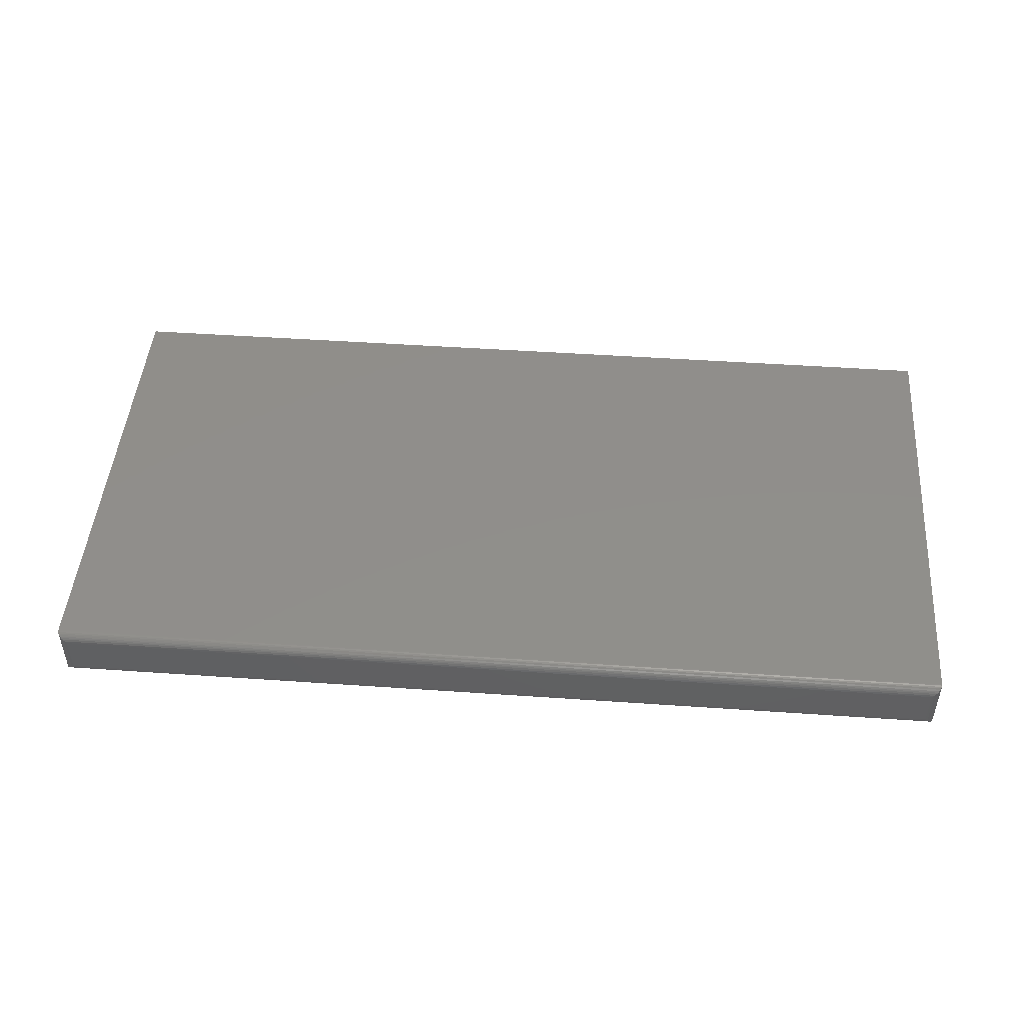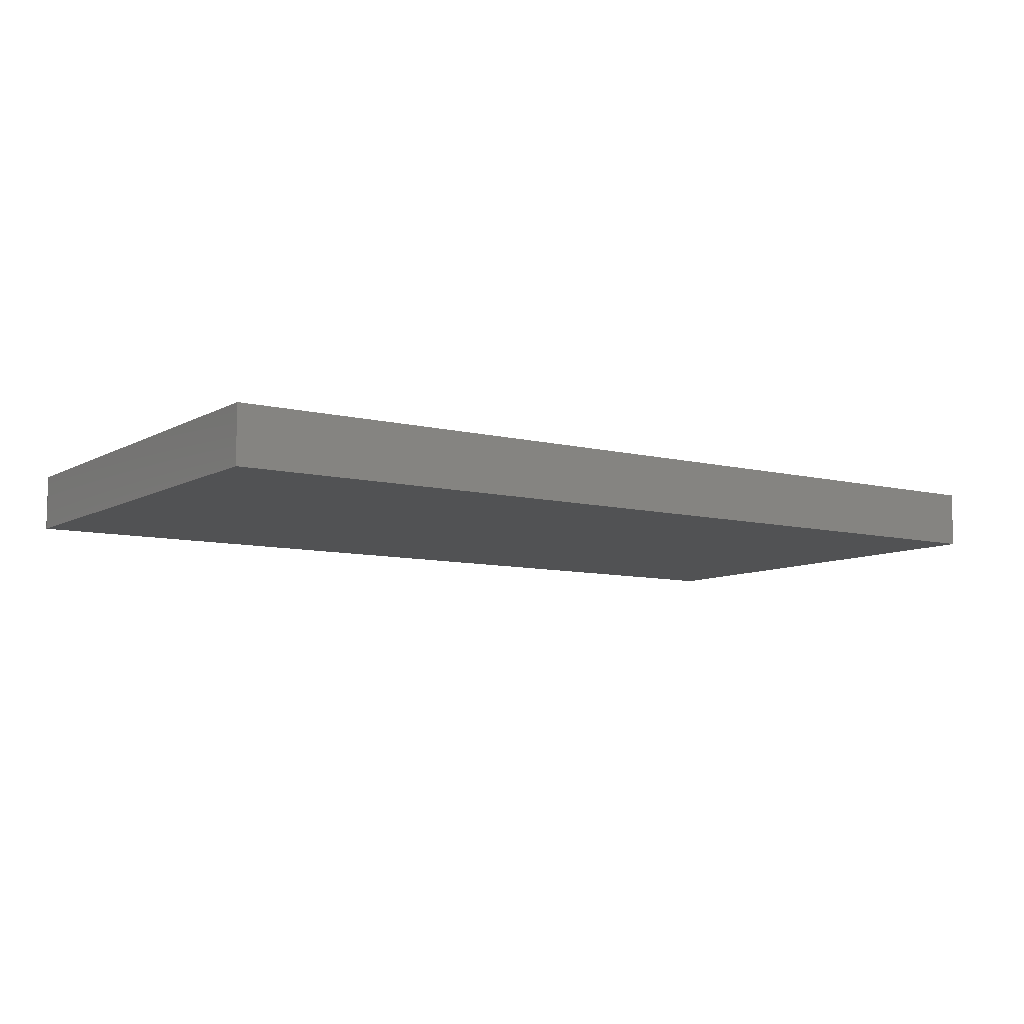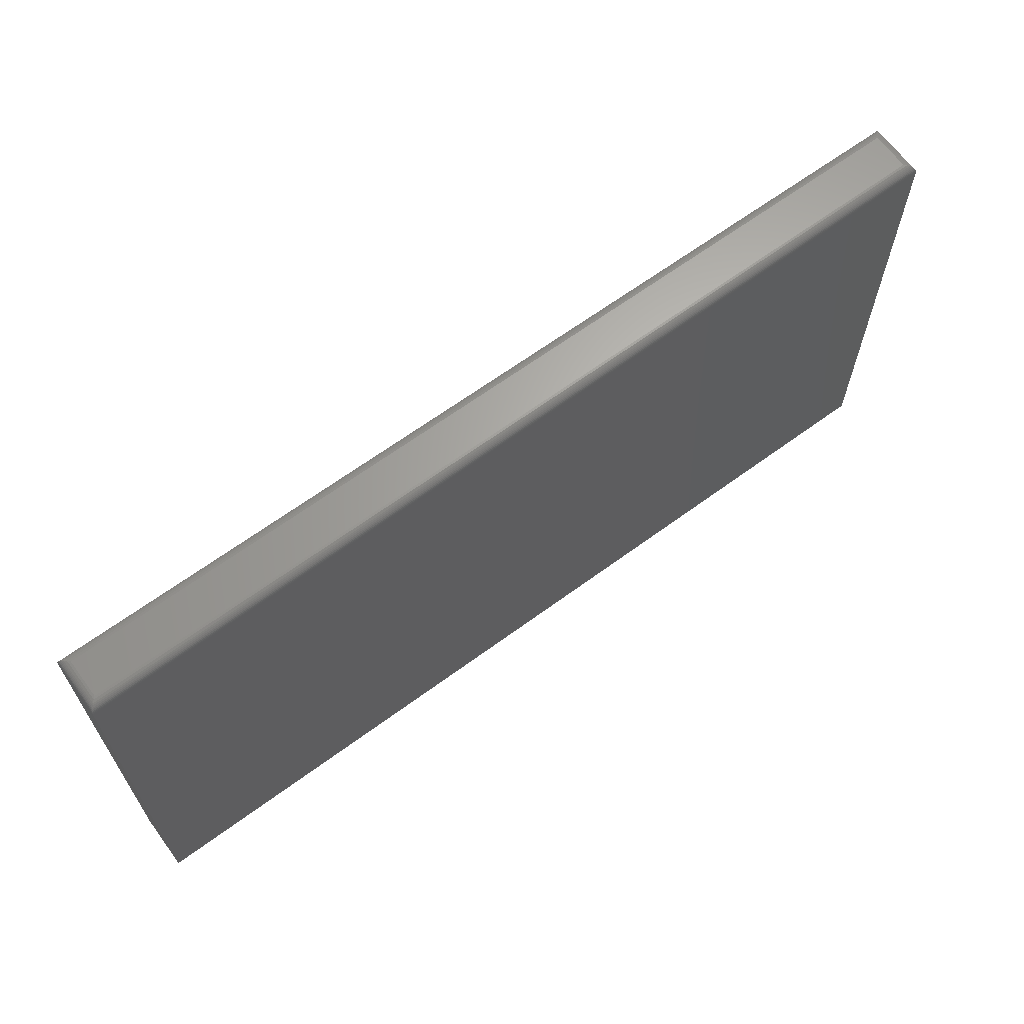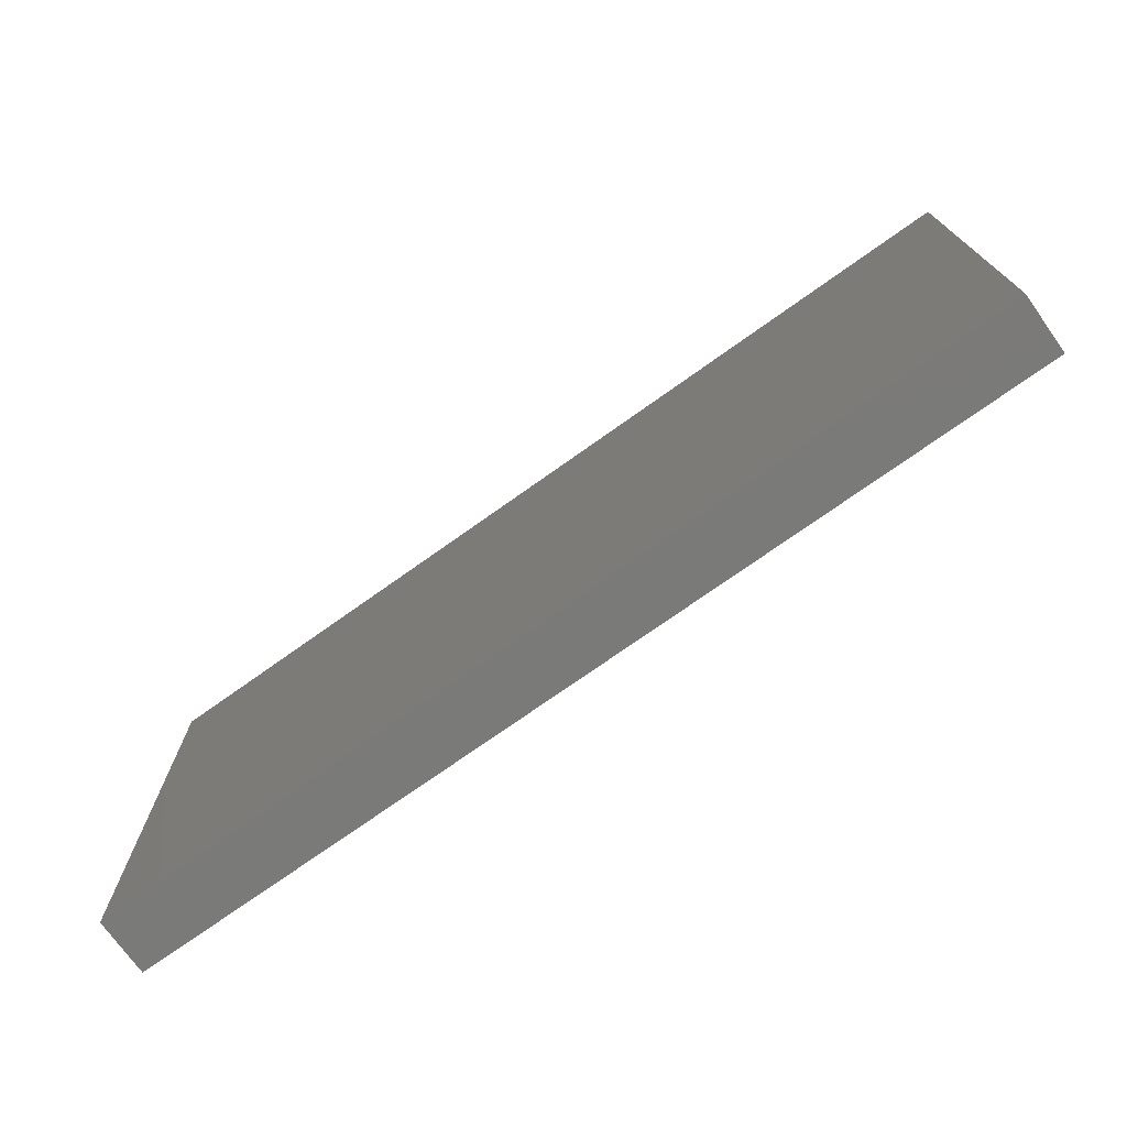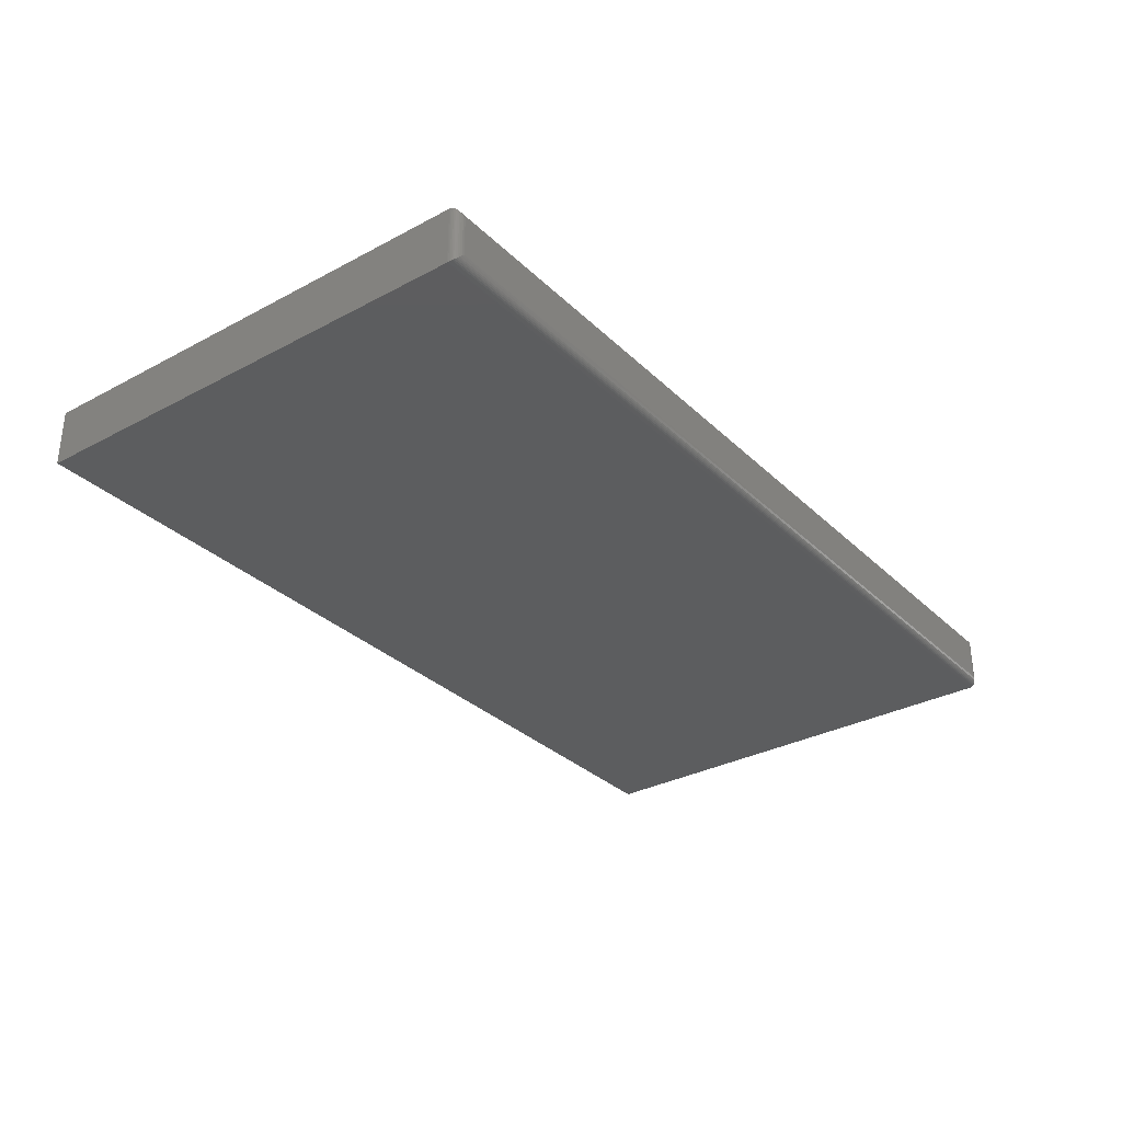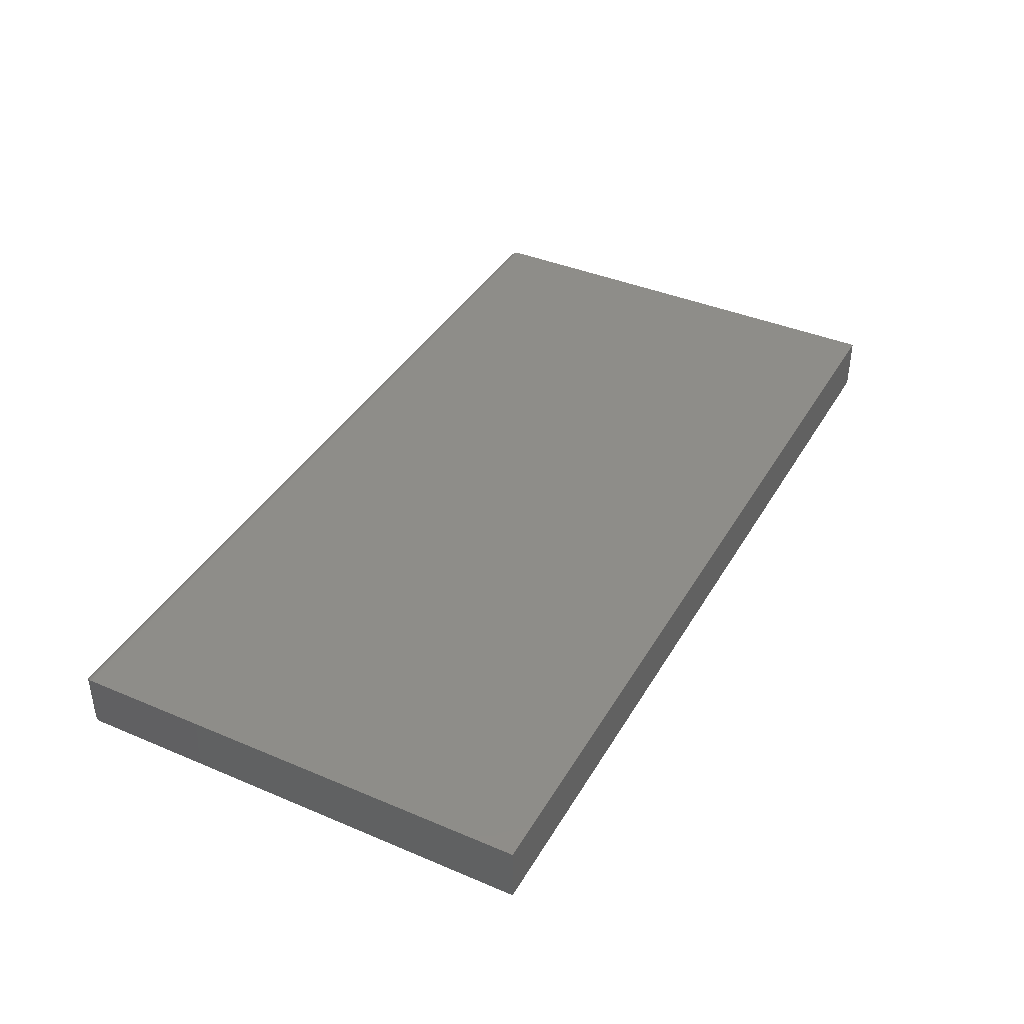
<metadata>
{"format":"stl","ext":"stl","renderer":"f3d","projection":"perspective","resolution":1024,"background":"white","views":[{"elev":47.1,"azim":-175.5,"up":"+Z"},{"elev":-8.6,"azim":-34.4,"up":"+Z"},{"elev":65.0,"azim":-36.5,"up":"+Y"},{"elev":-73.3,"azim":35.5,"up":"+Y"},{"elev":-31.6,"azim":127.1,"up":"+Z"},{"elev":39.6,"azim":-62.3,"up":"+Z"}]}
</metadata>
<code>
# stl→obj: 44 verts, 84 faces
v -0.75 -0.3984 0.09375
v 0.75 -0.3984 0.09375
v -0.75 0.3754 0.09375
v 0.75 0.3754 0.09375
v -0.75 -0.3984 0
v -0.75 0.3754 0
v 0.75 -0.3984 0
v 0.75 0.3754 -3.469e-18
v 0.7344 0.391 0.07812
v 0.7344 0.391 0.01562
v -0.7344 0.391 0.07812
v -0.7344 0.391 0.01562
v 0.738 0.3906 0.01195
v -0.738 0.3906 0.01195
v 0.7485 0.3822 0.001535
v -0.7472 0.3844 0.002811
v 0.7472 0.3844 0.002811
v -0.7456 0.3863 0.004419
v 0.7456 0.3863 0.004419
v -0.7437 0.388 0.006313
v 0.7437 0.388 0.006313
v -0.7416 0.3893 0.008436
v 0.7416 0.3893 0.008436
v 0.7499 0.3773 0.0001198
v -0.7499 0.3773 0.0001198
v 0.7494 0.3798 0.0006303
v -0.7494 0.3798 0.0006303
v -0.7485 0.3822 0.001535
v -0.738 0.3906 0.0818
v -0.7472 0.3844 0.09094
v -0.7456 0.3863 0.08933
v -0.7437 0.388 0.08744
v -0.7416 0.3893 0.08531
v -0.7499 0.3773 0.09363
v -0.7494 0.3798 0.09312
v -0.7485 0.3822 0.09221
v 0.738 0.3906 0.0818
v 0.7416 0.3893 0.08531
v 0.7437 0.388 0.08744
v 0.7456 0.3863 0.08933
v 0.7472 0.3844 0.09094
v 0.7499 0.3773 0.09363
v 0.7494 0.3798 0.09312
v 0.7485 0.3822 0.09221
f 1 2 3
f 3 2 4
f 5 6 7
f 7 6 8
f 3 6 1
f 1 6 5
f 9 10 11
f 11 10 12
f 2 7 4
f 4 7 8
f 12 13 14
f 12 10 13
f 15 16 17
f 17 16 18
f 17 18 19
f 19 18 20
f 19 20 21
f 21 20 22
f 21 22 23
f 23 22 14
f 23 14 13
f 8 6 24
f 24 6 25
f 24 25 26
f 26 25 27
f 26 27 15
f 15 27 28
f 15 28 16
f 11 14 29
f 11 12 14
f 28 30 16
f 16 30 31
f 16 31 18
f 18 31 32
f 18 32 20
f 20 32 33
f 20 33 22
f 22 33 29
f 22 29 14
f 6 3 25
f 25 3 34
f 25 34 27
f 27 34 35
f 27 35 28
f 28 35 36
f 28 36 30
f 9 29 37
f 9 11 29
f 37 29 33
f 37 33 38
f 38 33 32
f 38 32 39
f 39 32 31
f 39 31 40
f 40 31 30
f 40 30 41
f 41 30 36
f 3 4 34
f 34 4 42
f 34 42 35
f 35 42 43
f 35 43 36
f 36 43 44
f 36 44 41
f 10 37 13
f 10 9 37
f 13 37 38
f 13 38 23
f 23 38 39
f 23 39 21
f 21 39 40
f 21 40 19
f 19 40 41
f 19 41 17
f 17 41 44
f 4 8 42
f 42 8 24
f 42 24 43
f 43 24 26
f 43 26 44
f 44 26 15
f 44 15 17
f 1 5 2
f 2 5 7

</code>
